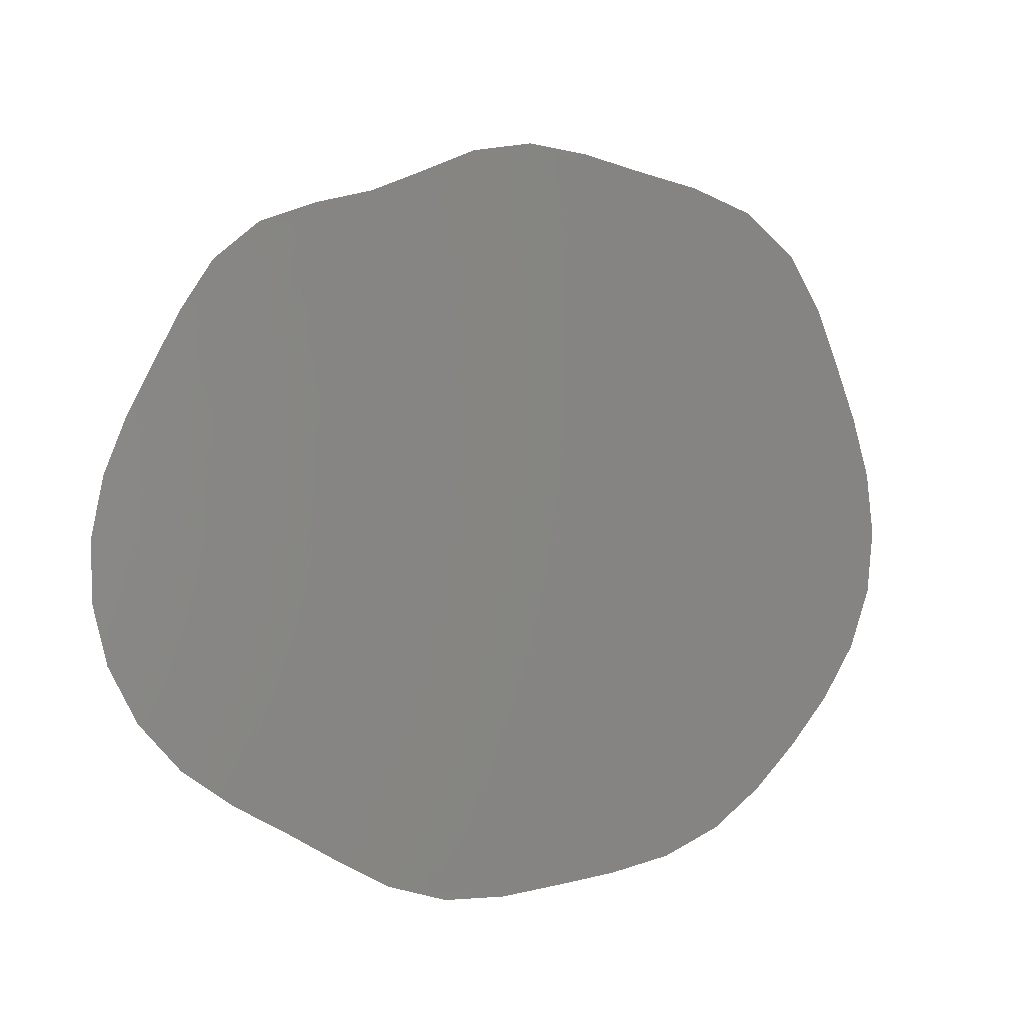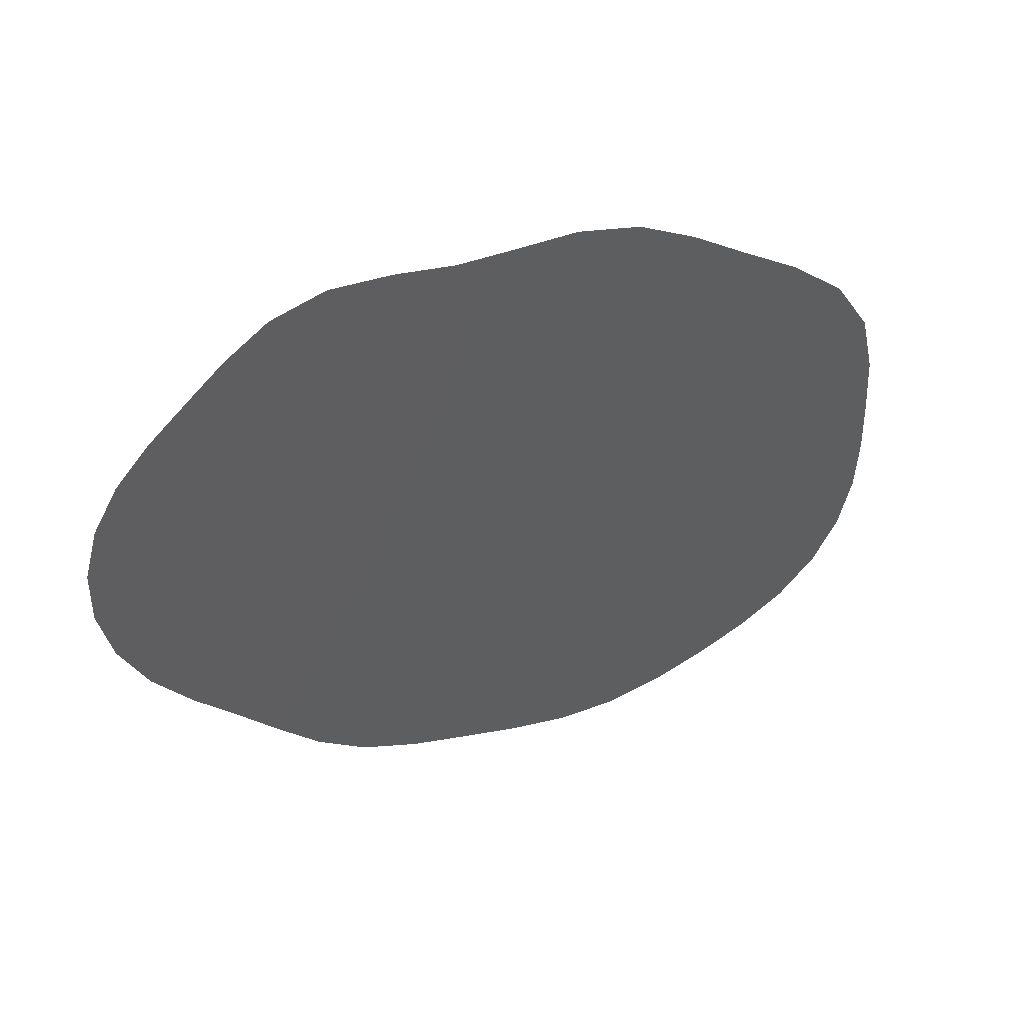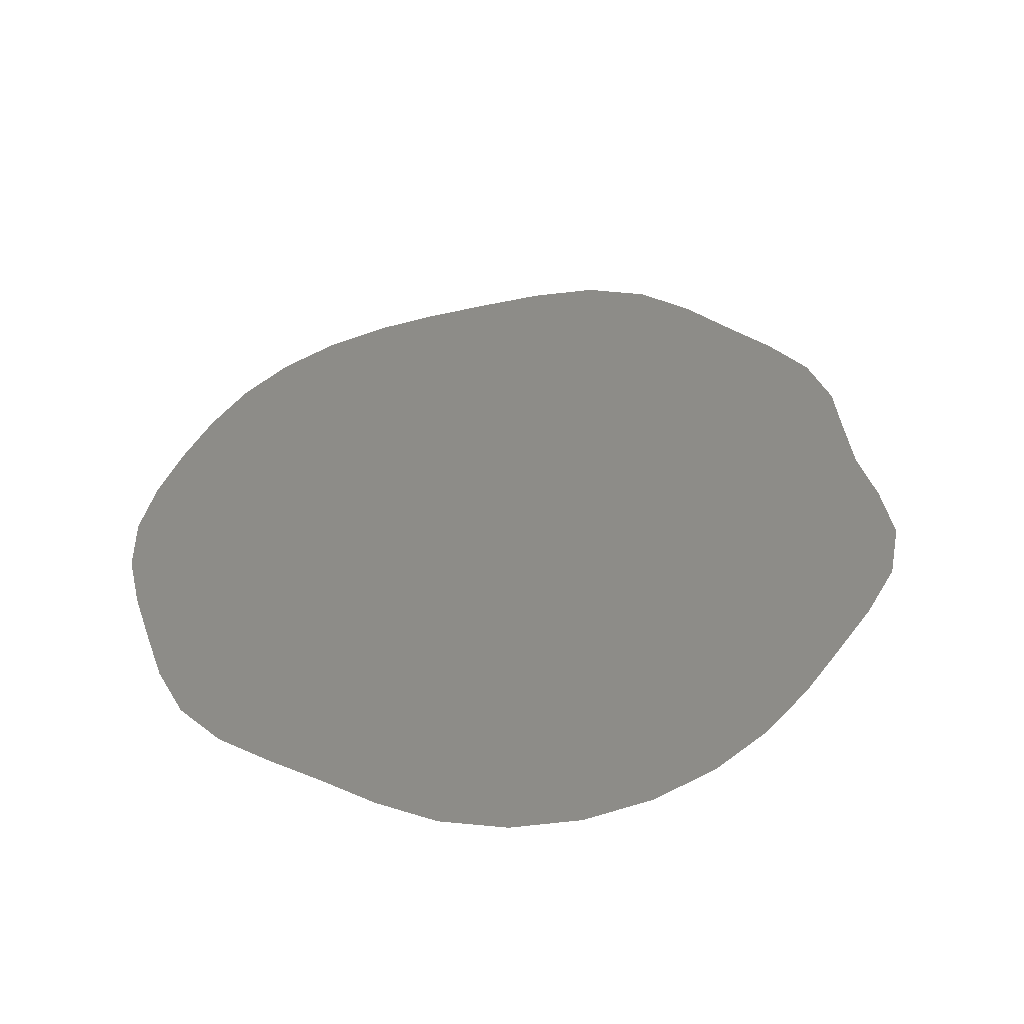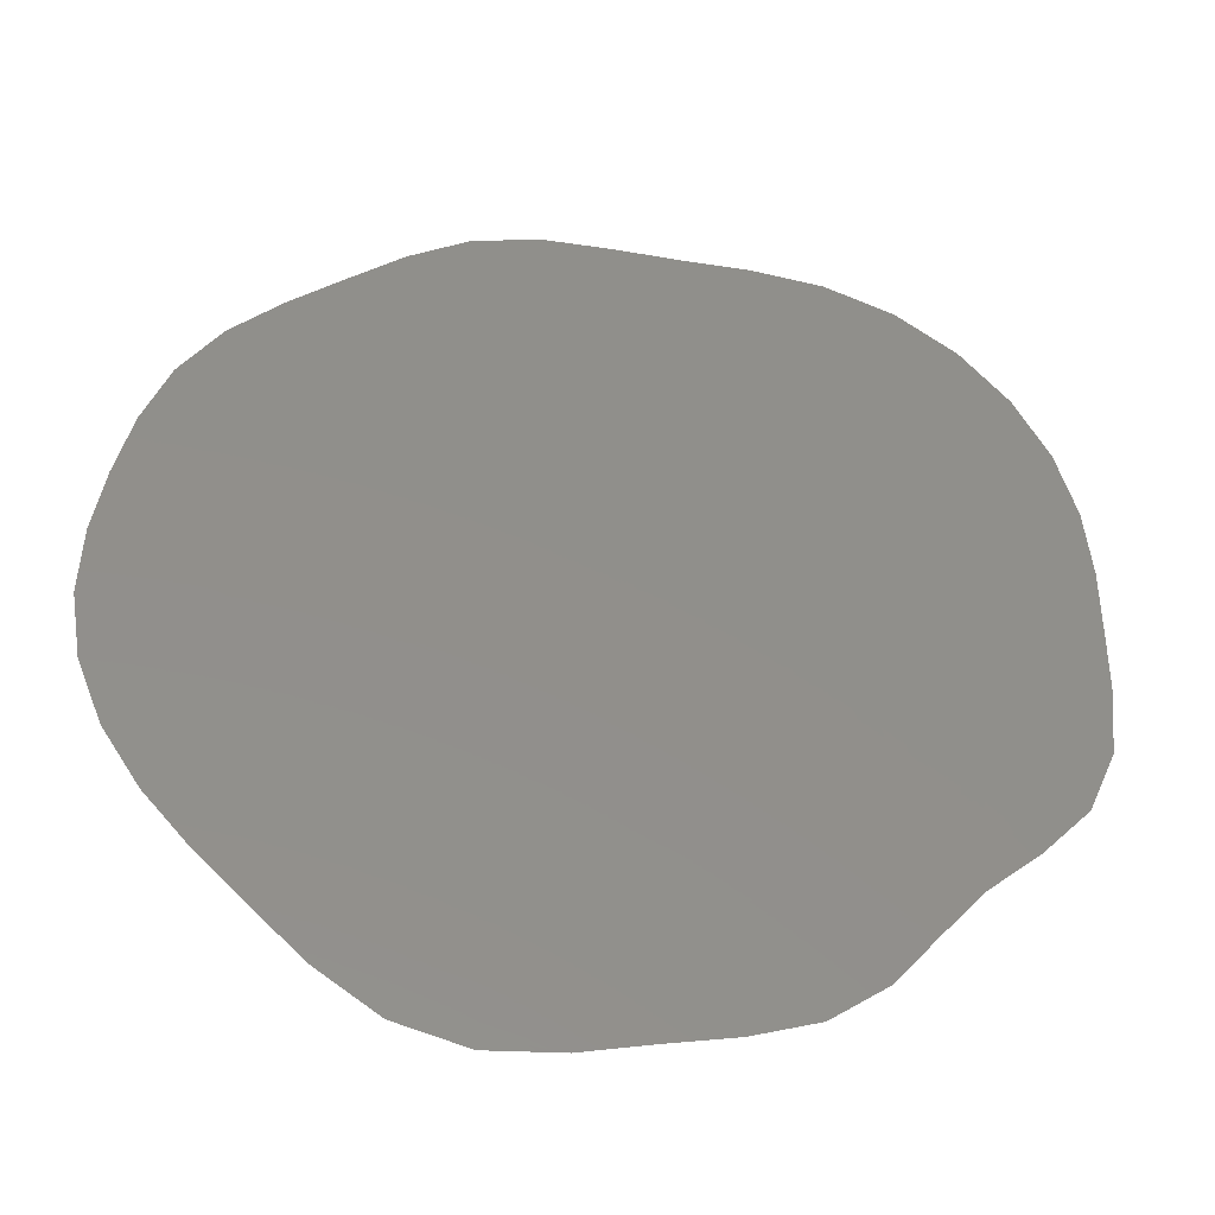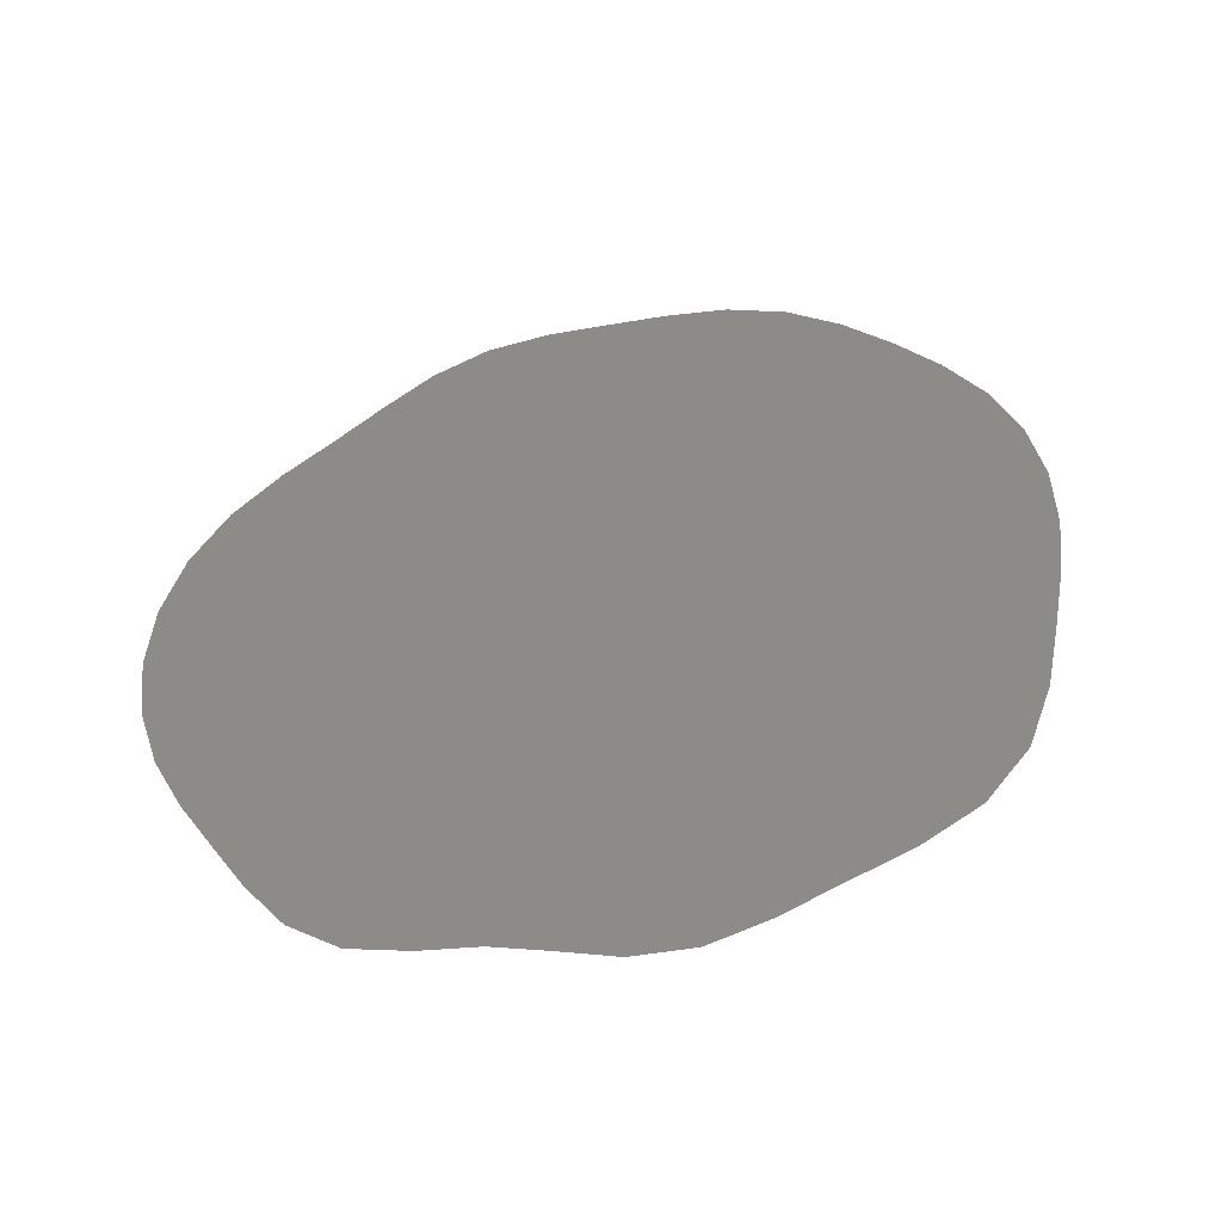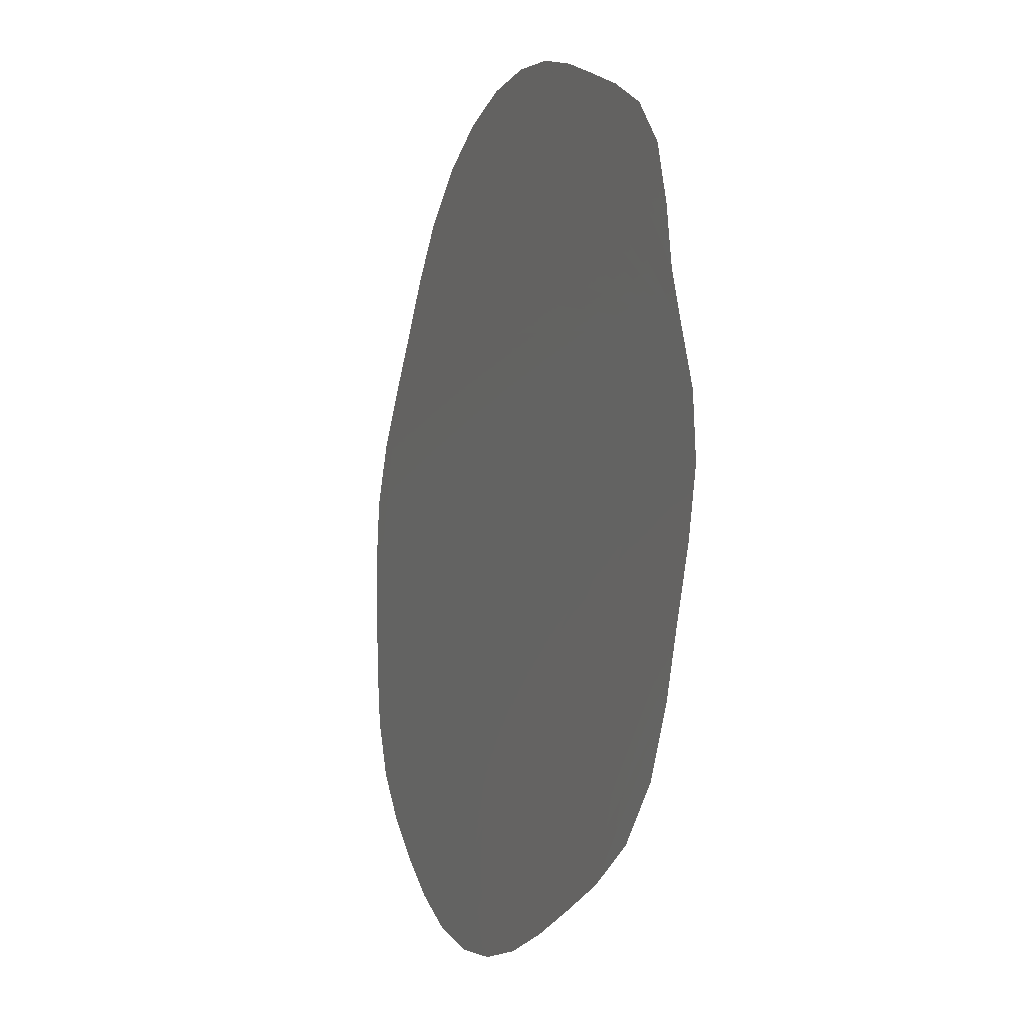
<metadata>
{"format":"stl","ext":"stl","renderer":"f3d","projection":"perspective","resolution":1024,"background":"white","views":[{"elev":-75.6,"azim":-31.3,"up":"+Z"},{"elev":-30.5,"azim":-46.9,"up":"+Z"},{"elev":22.8,"azim":-147.5,"up":"+Z"},{"elev":-57.9,"azim":167.4,"up":"+Y"},{"elev":57.4,"azim":-39.1,"up":"+Z"},{"elev":-72.0,"azim":-105.2,"up":"+Y"}]}
</metadata>
<code>
# stl→obj: 41 verts, 39 faces
v -12.99 38.52 -103.6
v -13.5 39.88 -104.1
v -12.01 37.41 -103.2
v -13.55 41.33 -104.5
v -2.064 32.01 -100.9
v -3.671 32.19 -101.1
v -0.4888 32.37 -101
v 0.8891 33.19 -101.2
v 2.095 34.18 -101.4
v -5.179 32.57 -101.3
v -10.95 36.47 -102.8
v -13.46 42.77 -105
v -8.04 33.4 -101.7
v -9.209 34.29 -102
v -6.637 32.91 -101.5
v -10.09 35.42 -102.5
v 3.249 35.16 -101.7
v -0.05426 50.77 -106.8
v 1.24 50.04 -106.5
v -1.522 51.13 -107
v -3.032 51.17 -107.1
v 2.389 49.14 -106.2
v 4.332 36.23 -101.9
v 5.25 37.44 -102.3
v 5.919 38.8 -102.7
v 6.274 40.25 -103.1
v 6.319 41.73 -103.6
v 6.163 43.19 -104.1
v 5.889 44.62 -104.5
v 5.4 45.99 -105
v 4.584 47.22 -105.4
v 3.518 48.23 -105.8
v -4.523 51.15 -107.2
v -6.064 51.17 -107.3
v -7.665 51.02 -107.3
v -9.213 50.51 -107.2
v -10.59 49.64 -107
v -11.72 48.5 -106.7
v -12.56 47.15 -106.3
v -13.09 45.7 -105.9
v -13.35 44.22 -105.4
f 1 2 3
f 2 4 3
f 5 6 7
f 7 6 8
f 8 6 9
f 6 10 9
f 3 4 11
f 4 12 11
f 13 14 15
f 14 16 15
f 15 16 10
f 10 16 9
f 9 16 17
f 18 19 20
f 20 19 21
f 19 22 21
f 17 16 23
f 23 16 24
f 24 16 25
f 25 16 26
f 26 16 27
f 27 16 28
f 28 16 29
f 29 16 30
f 30 16 31
f 31 16 32
f 32 16 22
f 22 16 21
f 21 16 33
f 33 16 34
f 34 16 35
f 35 16 36
f 36 16 37
f 37 16 38
f 38 16 39
f 39 16 40
f 12 41 11
f 41 40 11
f 16 11 40

</code>
